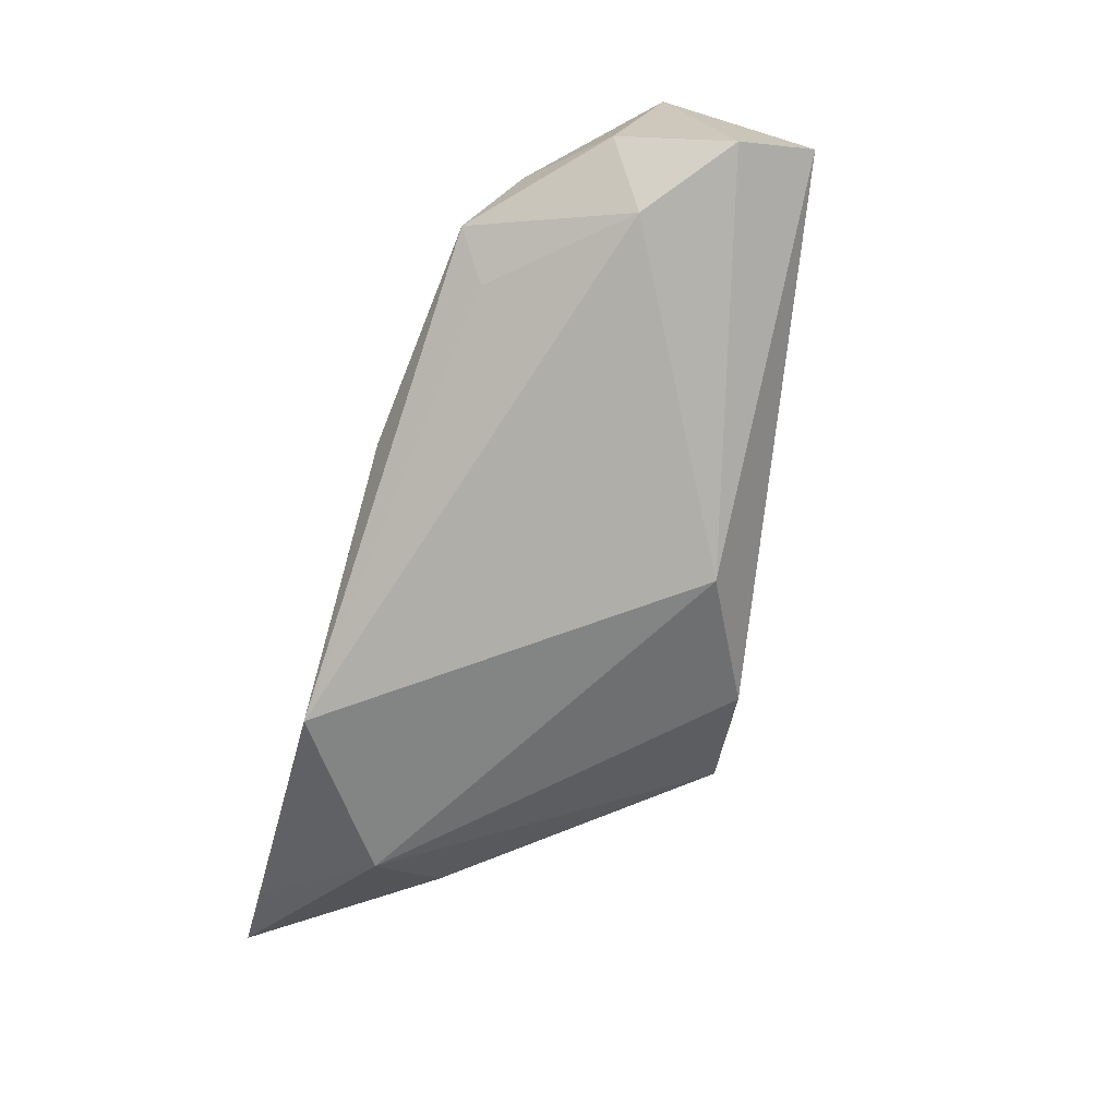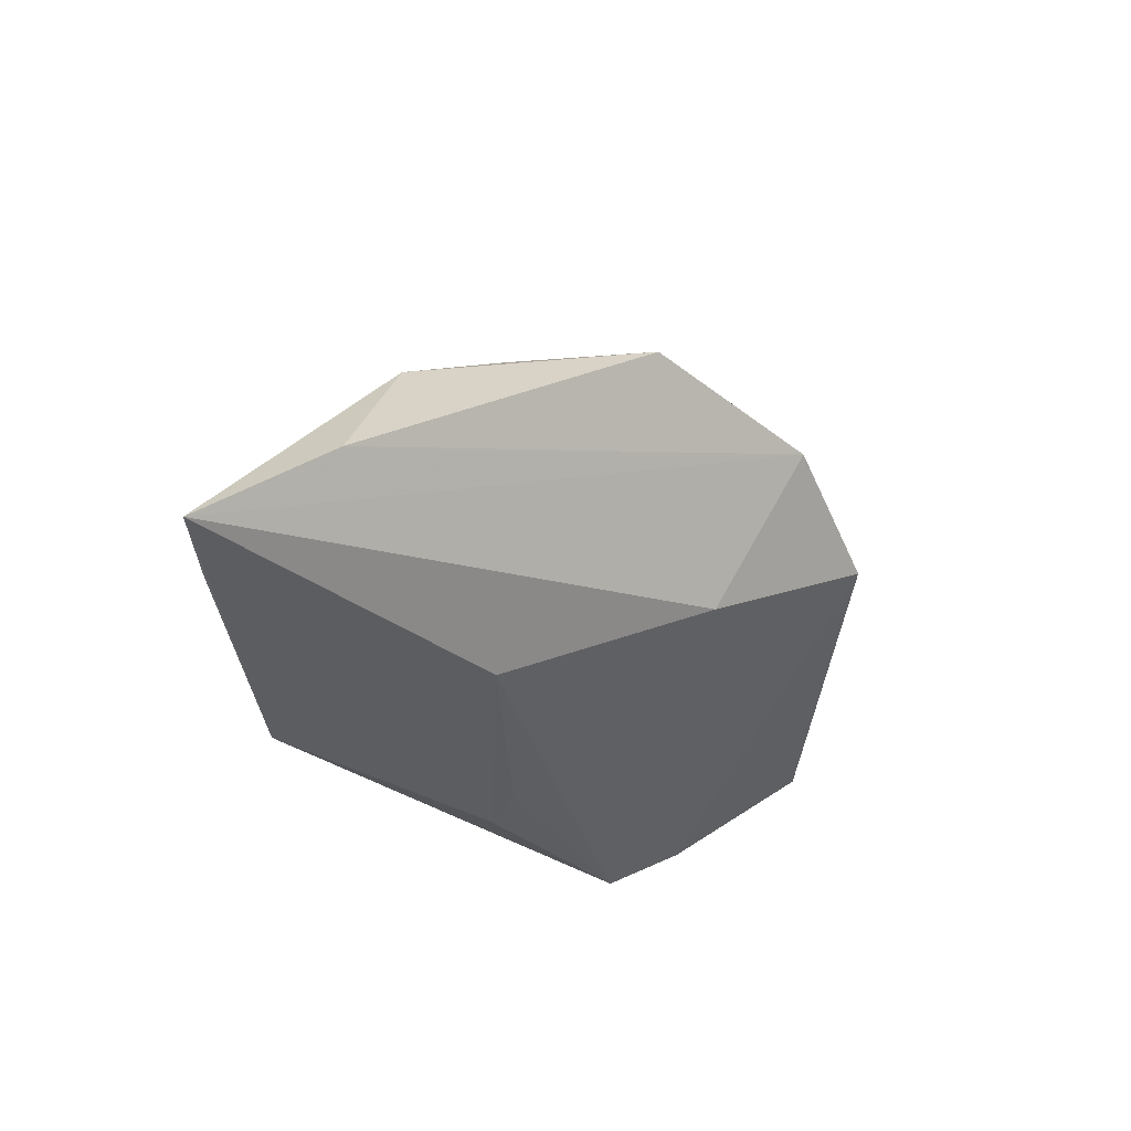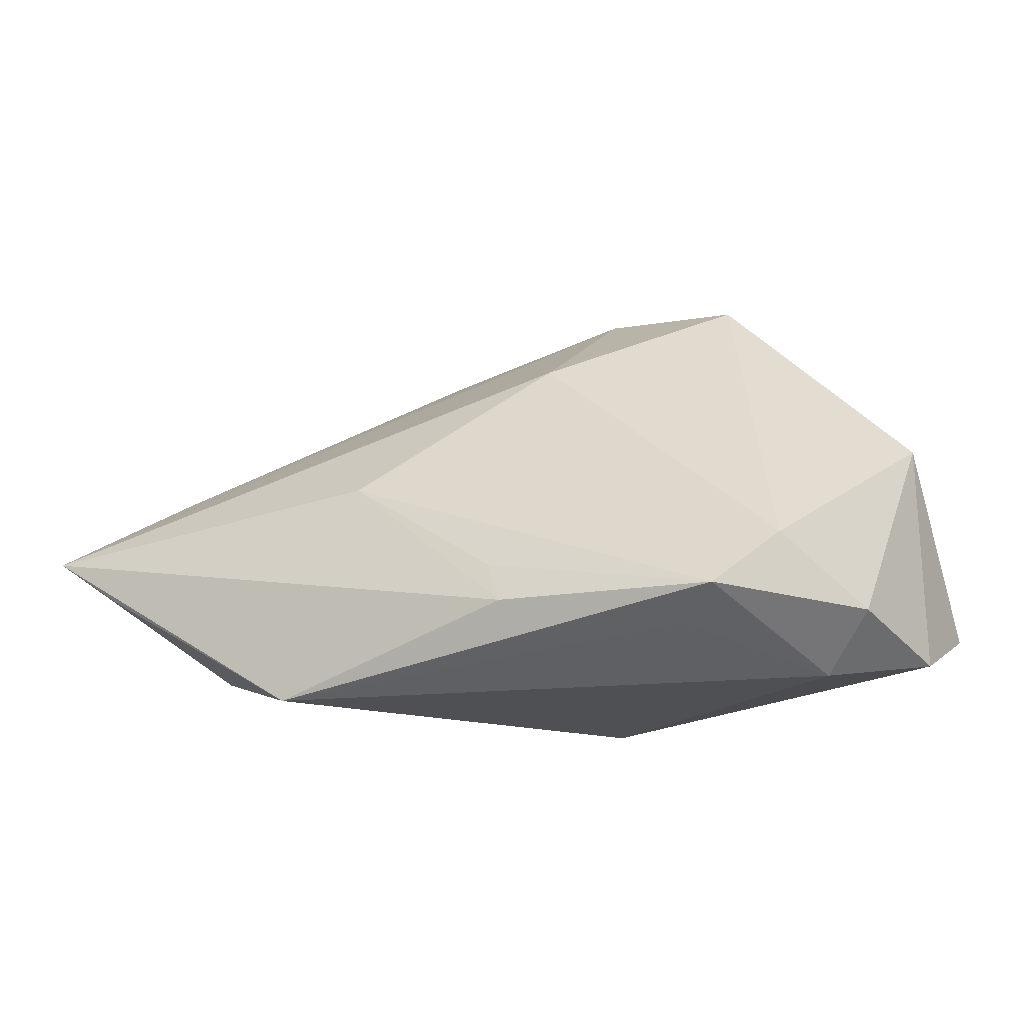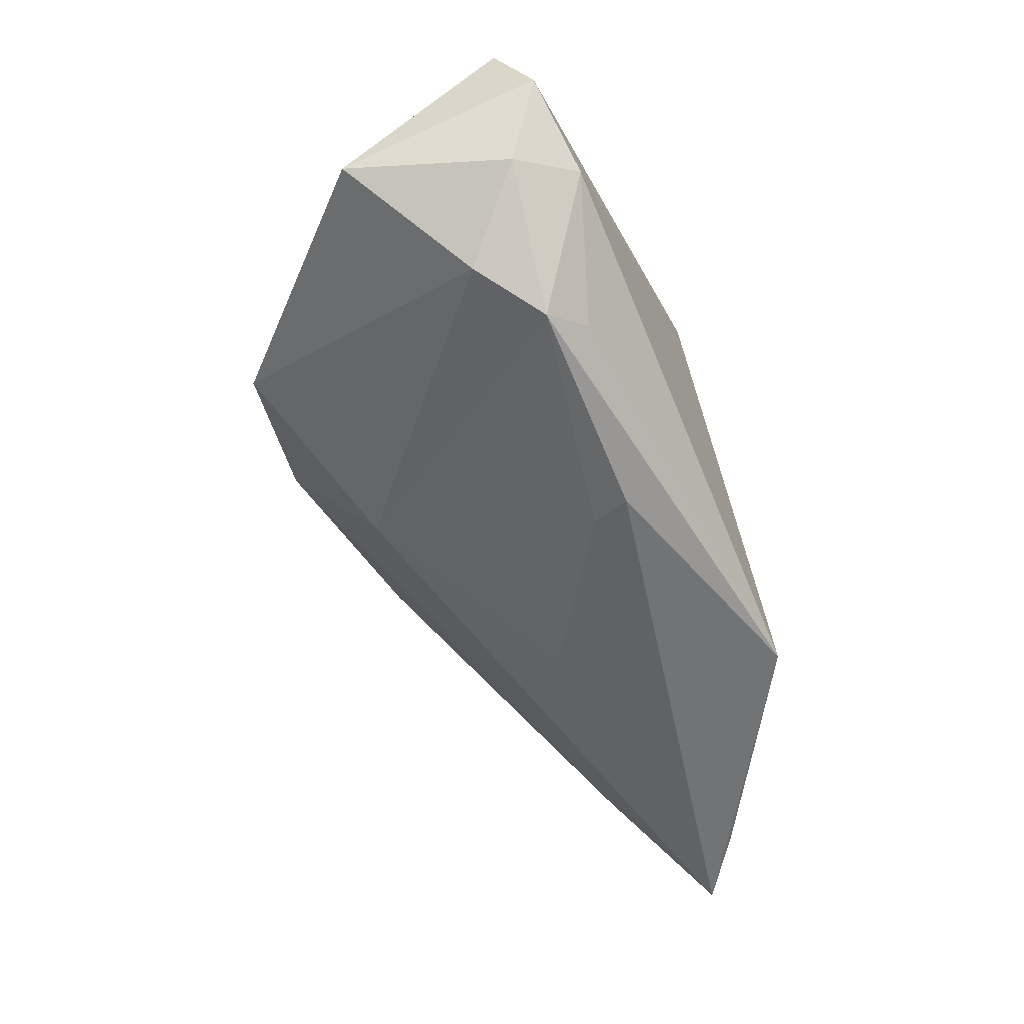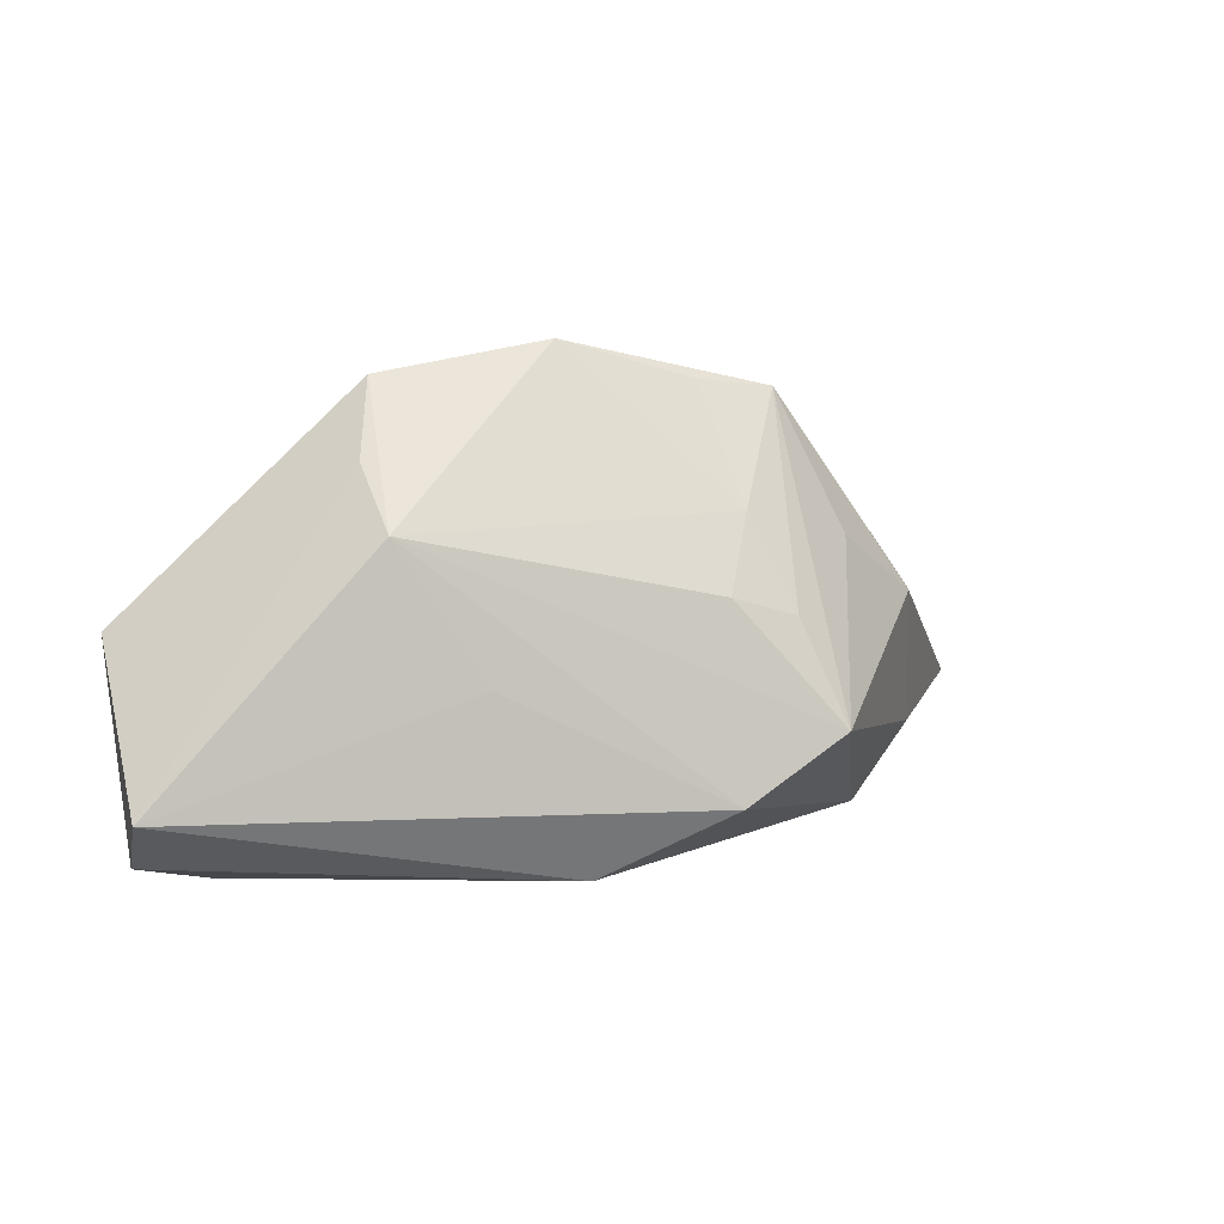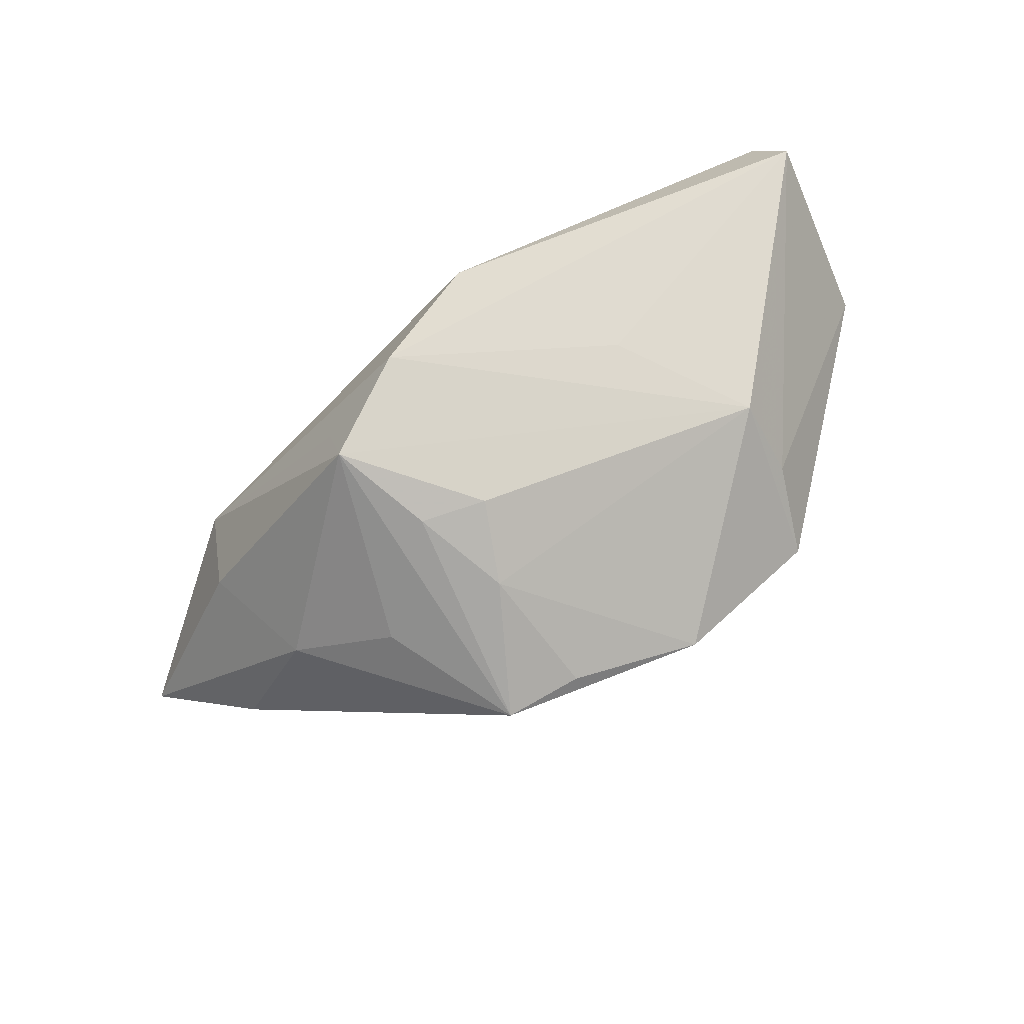
<metadata>
{"format":"obj","ext":"obj","renderer":"f3d","projection":"perspective","resolution":1024,"background":"white","views":[{"elev":-77.5,"azim":-106.0,"up":"+Y"},{"elev":-36.6,"azim":127.4,"up":"+Z"},{"elev":-19.0,"azim":-151.7,"up":"+Y"},{"elev":-55.3,"azim":-66.0,"up":"+Z"},{"elev":-2.1,"azim":-21.9,"up":"+Y"},{"elev":79.2,"azim":150.0,"up":"+Z"}]}
</metadata>
<code>
v 0.01596 0.005224 -0.02125
v -0.0399 -0.007755 -0.01652
v 0.02229 -0.01076 0.01837
v -0.003699 -0.02238 0.01641
v 0.0283 0.0158 0.01357
v -0.05064 -0.02059 0.004798
v 0.009419 0.007884 0.02354
v -0.04741 -0.01627 -0.008216
v 0.01982 0.03249 0.0122
v -0.02571 0.03227 0.005875
v -0.005129 0.02281 -0.007425
v -0.04048 -0.02238 -0.003431
v -0.01641 -0.002061 0.02058
v 0.009975 0.03267 0.01317
v 0.04543 -0.005485 -0.003202
v -0.03323 -0.01438 -0.02167
v -0.02841 0.02206 0.01231
v 0.04032 0.009963 0.006603
v 0.0227 -0.006386 0.02542
v -0.02778 -0.01762 -0.01779
v -0.006649 -0.01357 -0.02437
v 0.01768 0.00607 0.023
v -0.02732 0.01374 0.01962
v 0.06247 0.001024 -0.02437
v 0.02487 -0.02238 -0.02387
v 0.04211 -0.01566 -0.01149
v 0.01291 0.0176 0.01997
v 0.05328 -0.005292 -0.02385
v -0.004567 -0.00853 -0.02328
v 0.05047 0.01144 -0.01216
v -0.05259 0.004268 -0.003027
v -0.05212 -0.01577 0.0136
v -0.006137 0.03652 0.01126
v 0.01073 -0.01468 0.02411
f 11 33 24
f 4 25 26
f 33 11 10
f 10 23 33
f 5 9 19
f 12 25 4
f 4 6 12
f 31 6 32
f 32 6 4
f 28 25 24
f 24 26 28
f 28 26 25
f 17 10 31
f 23 10 17
f 31 32 17
f 17 32 23
f 11 16 2
f 31 10 2
f 2 10 11
f 24 25 21
f 25 16 21
f 24 33 30
f 33 9 30
f 14 9 33
f 26 19 3
f 15 26 24
f 15 19 26
f 20 16 25
f 25 12 20
f 20 12 16
f 34 19 23
f 34 32 4
f 34 3 19
f 4 26 34
f 26 3 34
f 8 2 16
f 8 12 6
f 16 12 8
f 8 6 31
f 31 2 8
f 29 21 16
f 5 19 18
f 18 9 5
f 18 30 9
f 24 30 18
f 18 15 24
f 19 15 18
f 9 14 27
f 33 23 27
f 27 14 33
f 23 32 13
f 13 34 23
f 32 34 13
f 1 16 11
f 1 29 16
f 1 11 24
f 24 21 1
f 21 29 1
f 22 19 9
f 9 27 22
f 7 27 23
f 7 22 27
f 23 19 7
f 19 22 7

</code>
